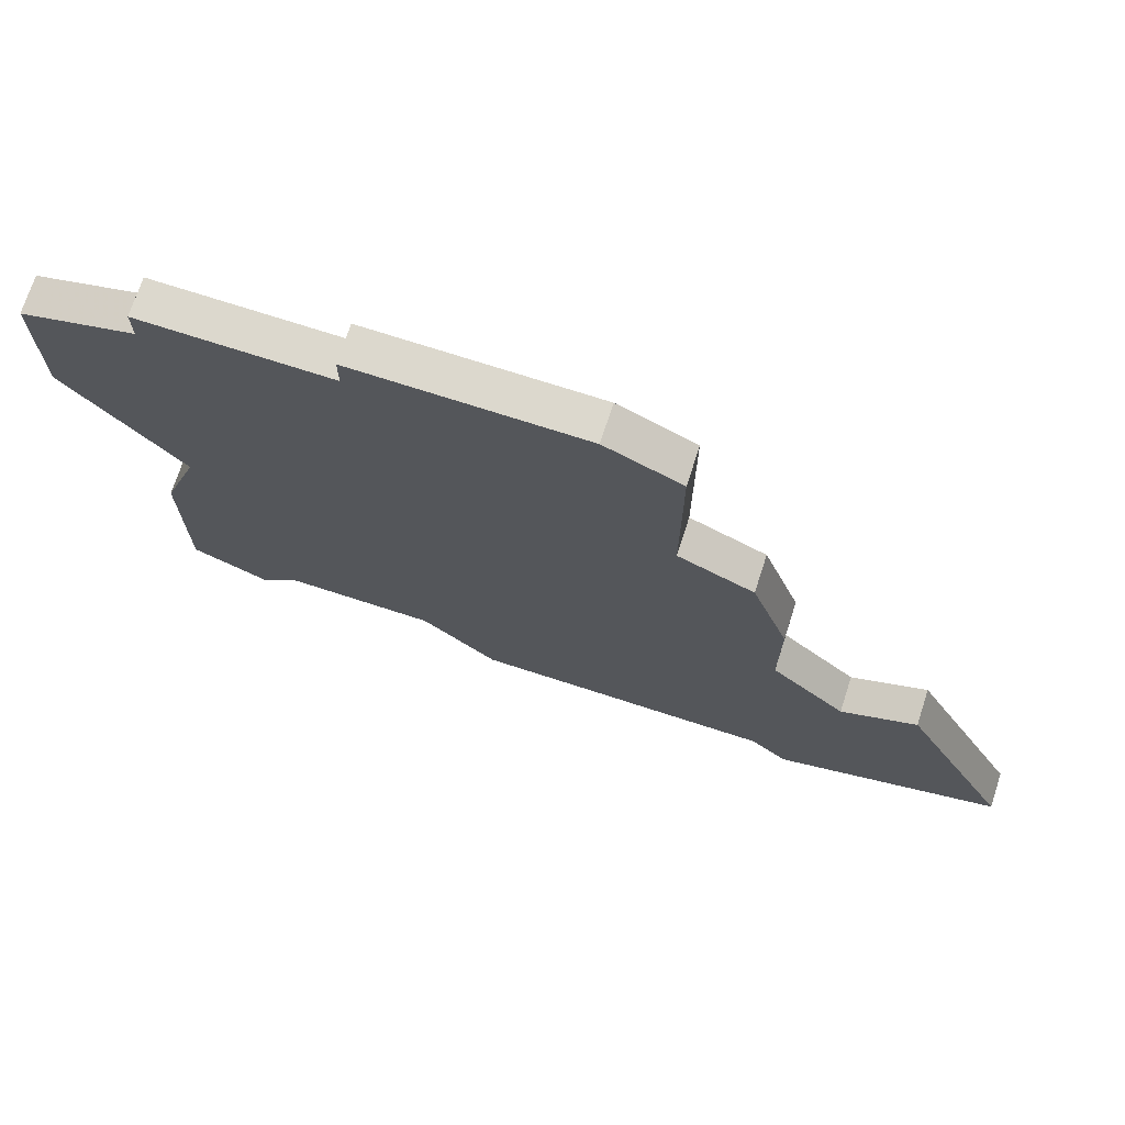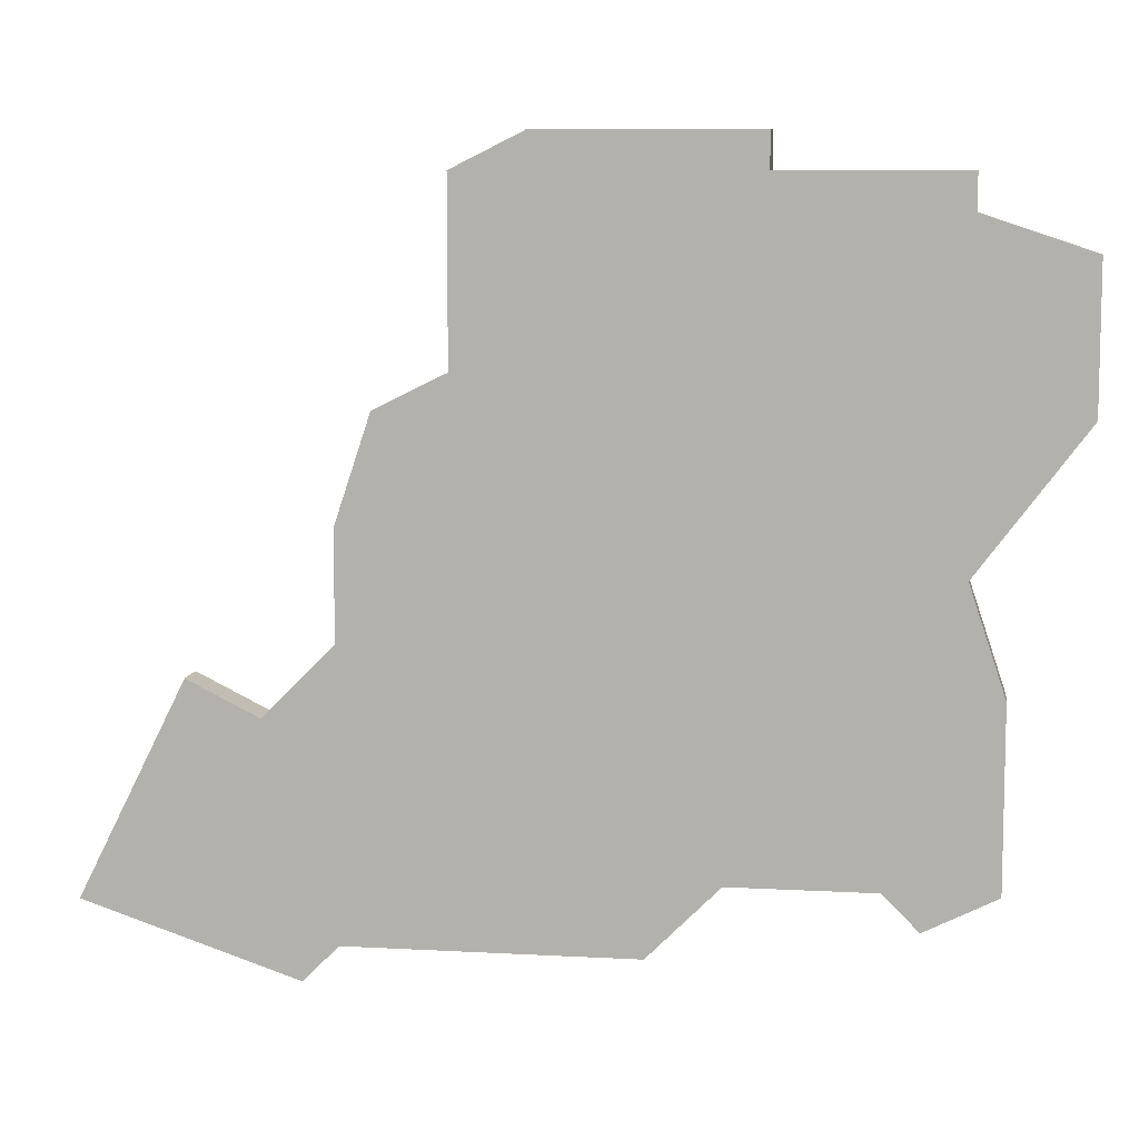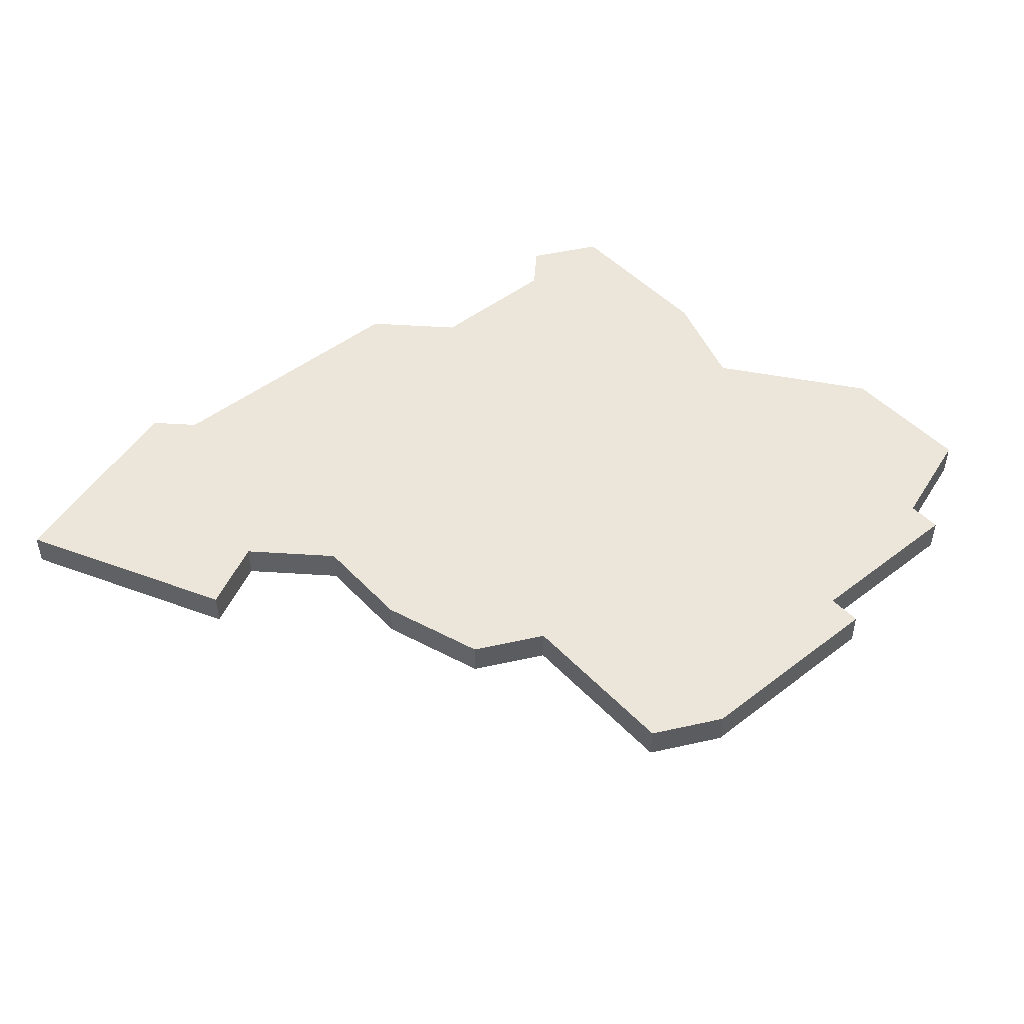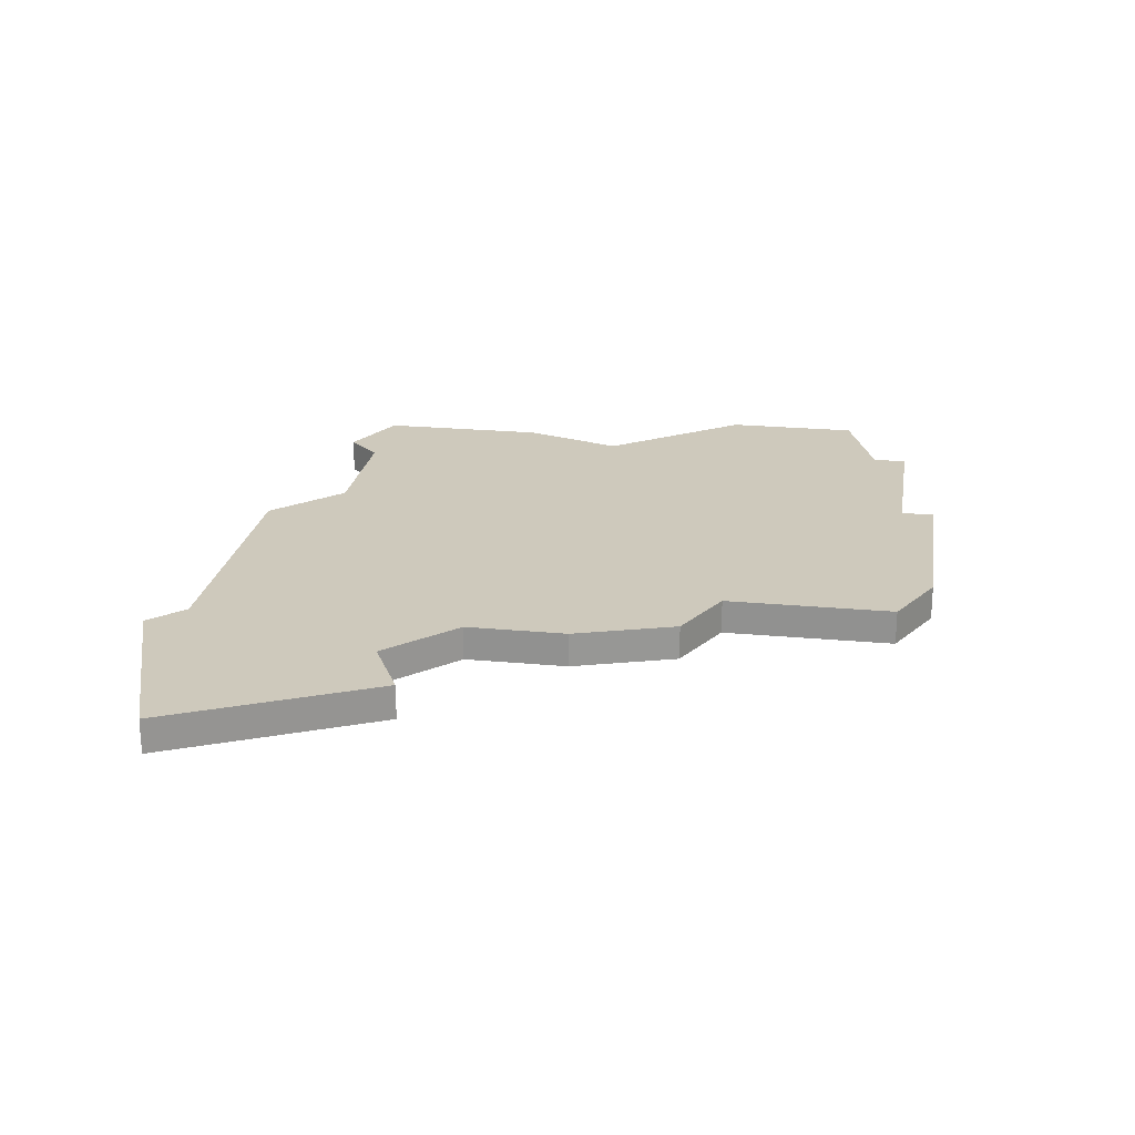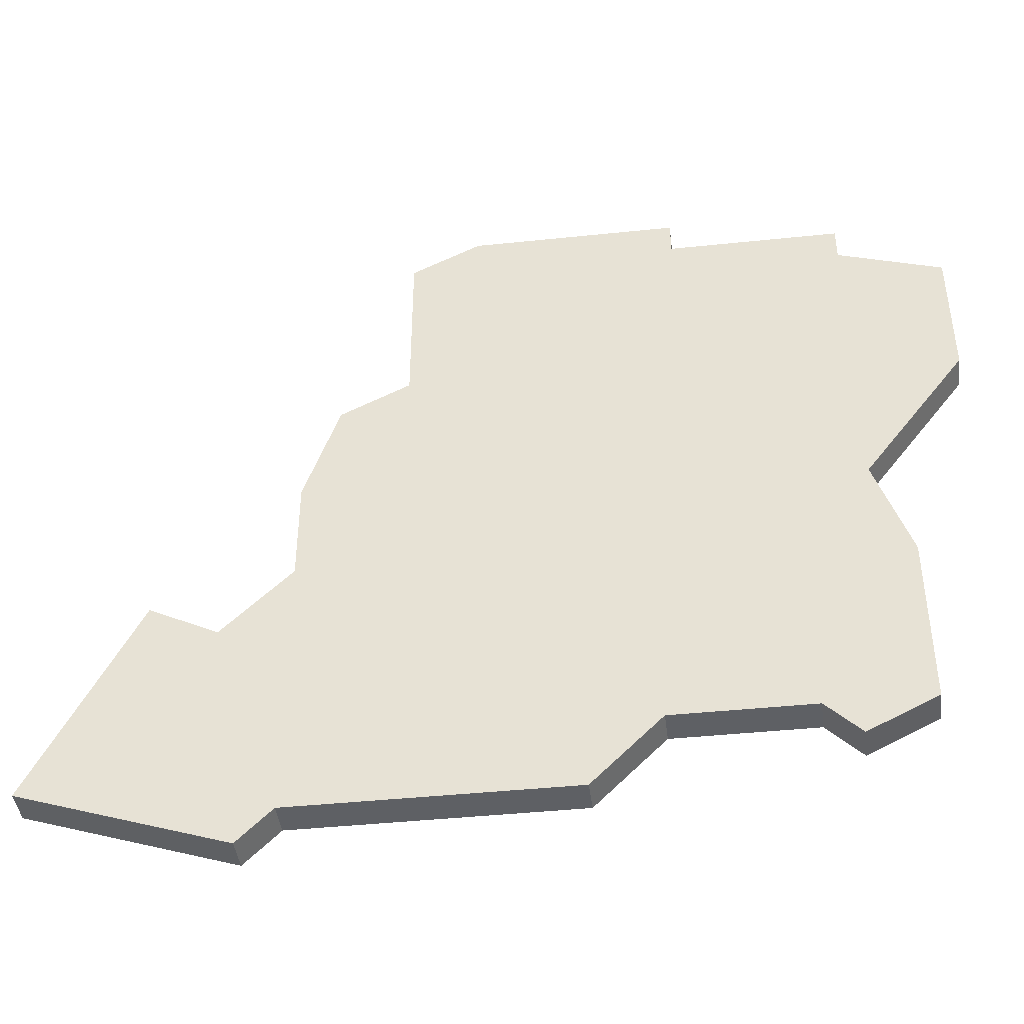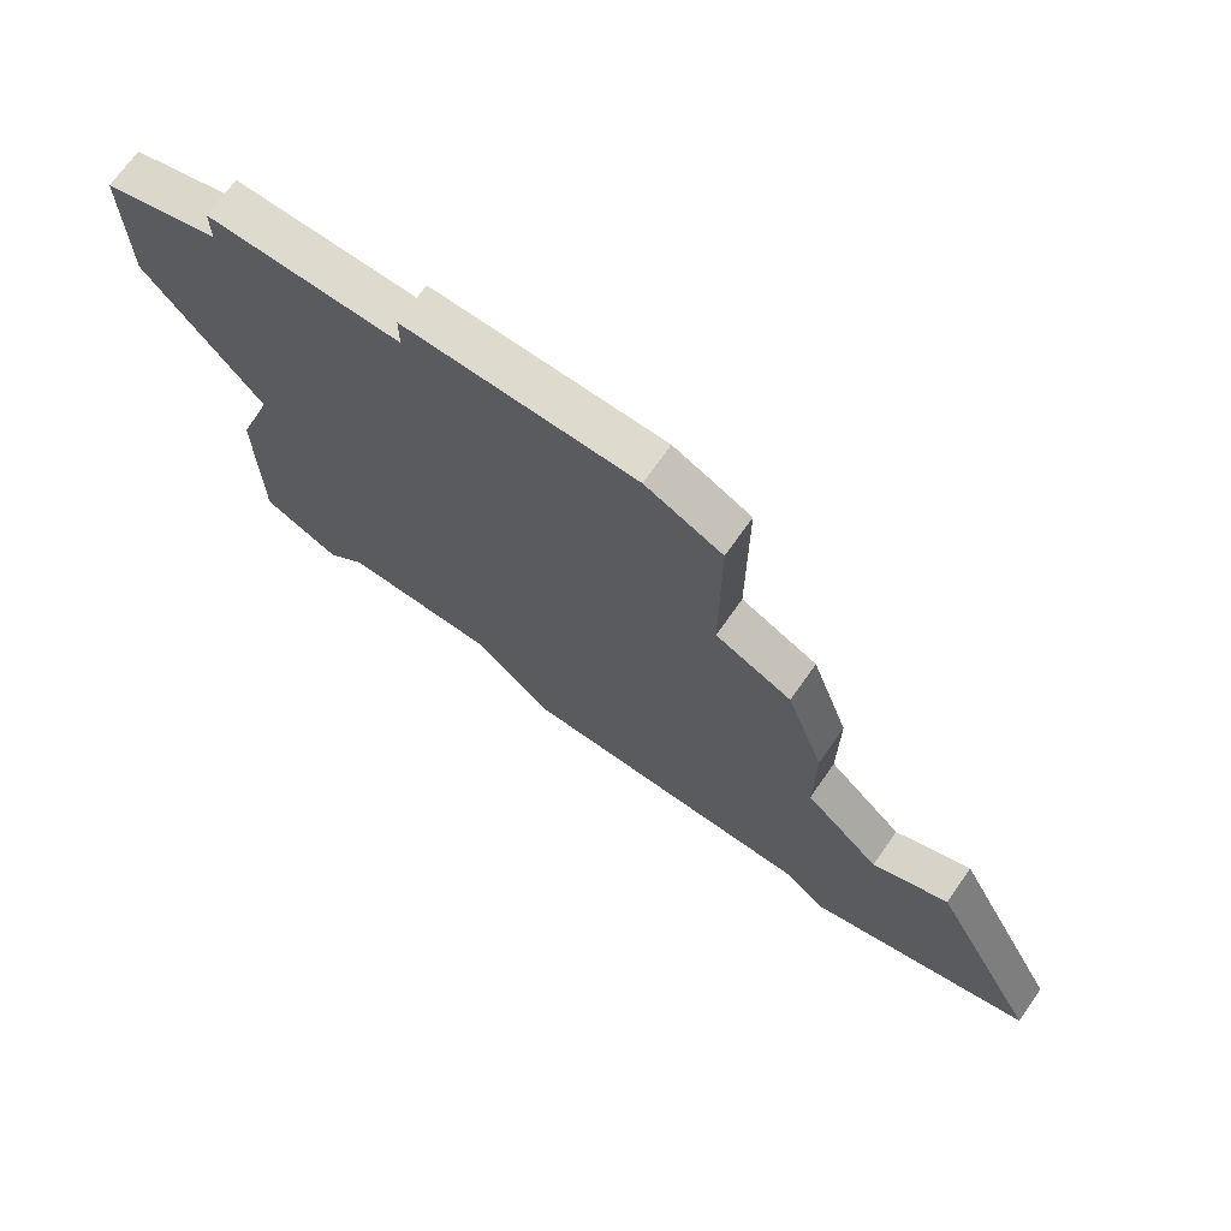
<metadata>
{"format":"obj","ext":"obj","renderer":"f3d","projection":"perspective","resolution":1024,"background":"white","views":[{"elev":72.6,"azim":17.9,"up":"+Y"},{"elev":8.8,"azim":-171.6,"up":"+Y"},{"elev":47.8,"azim":139.2,"up":"+Z"},{"elev":22.3,"azim":99.1,"up":"+Z"},{"elev":-42.8,"azim":-172.9,"up":"+Y"},{"elev":71.3,"azim":35.2,"up":"+Y"}]}
</metadata>
<code>
v 4327 -1101 0
v 4327 -1101 1
v 4302 -1086 0
v 4302 -1086 1
v 4302 -1090 0
v 4302 -1090 1
v 4310 -1083 0
v 4310 -1083 1
v 4310 -1084 0
v 4310 -1084 1
v 4318 -1084 0
v 4318 -1084 1
v 4318 -1089 0
v 4318 -1089 1
v 4325 -1097 0
v 4325 -1097 1
v 4316 -1083 0
v 4316 -1083 1
v 4307 -1102 0
v 4307 -1102 1
v 4323 -1098 0
v 4323 -1098 1
v 4306 -1103 0
v 4306 -1103 1
v 4322 -1105 0
v 4322 -1105 1
v 4305 -1084 0
v 4305 -1084 1
v 4305 -1085 0
v 4305 -1085 1
v 4305 -1094 0
v 4305 -1094 1
v 4313 -1104 0
v 4313 -1104 1
v 4321 -1093 0
v 4321 -1093 1
v 4321 -1104 0
v 4321 -1104 1
v 4321 -1096 0
v 4321 -1096 1
v 4304 -1102 0
v 4304 -1102 1
v 4304 -1097 0
v 4304 -1097 1
v 4320 -1090 0
v 4320 -1090 1
v 4328 -1103 0
v 4328 -1103 1
v 4311 -1102 0
v 4311 -1102 1
f 31 49 43
f 41 43 19
f 43 49 19
f 41 19 23
f 13 31 9
f 3 29 5
f 29 31 5
f 29 27 9
f 9 7 17
f 29 9 31
f 49 31 13
f 1 25 37
f 37 33 39
f 21 1 37
f 47 25 1
f 15 1 21
f 21 37 39
f 11 13 17
f 13 9 17
f 35 13 45
f 39 13 35
f 13 39 49
f 39 33 49
f 44 50 32
f 20 44 42
f 20 50 44
f 24 20 42
f 10 32 14
f 6 30 4
f 6 32 30
f 10 28 30
f 18 8 10
f 32 10 30
f 14 32 50
f 38 26 2
f 40 34 38
f 38 2 22
f 2 26 48
f 22 2 16
f 40 38 22
f 18 14 12
f 18 10 14
f 46 14 36
f 36 14 40
f 50 40 14
f 50 34 40
f 18 12 17
f 17 12 11
f 8 18 7
f 7 18 17
f 10 8 9
f 9 8 7
f 28 10 27
f 27 10 9
f 30 28 29
f 29 28 27
f 4 30 3
f 3 30 29
f 6 4 5
f 5 4 3
f 32 6 31
f 31 6 5
f 44 32 43
f 43 32 31
f 42 44 41
f 41 44 43
f 24 42 23
f 23 42 41
f 20 24 19
f 19 24 23
f 50 20 49
f 49 20 19
f 34 50 33
f 33 50 49
f 38 34 37
f 37 34 33
f 26 38 25
f 25 38 37
f 48 26 47
f 47 26 25
f 2 48 1
f 1 48 47
f 16 2 15
f 15 2 1
f 22 16 21
f 21 16 15
f 40 22 39
f 39 22 21
f 36 40 35
f 35 40 39
f 46 36 45
f 45 36 35
f 12 14 11
f 11 14 13
f 14 46 13
f 13 46 45

</code>
